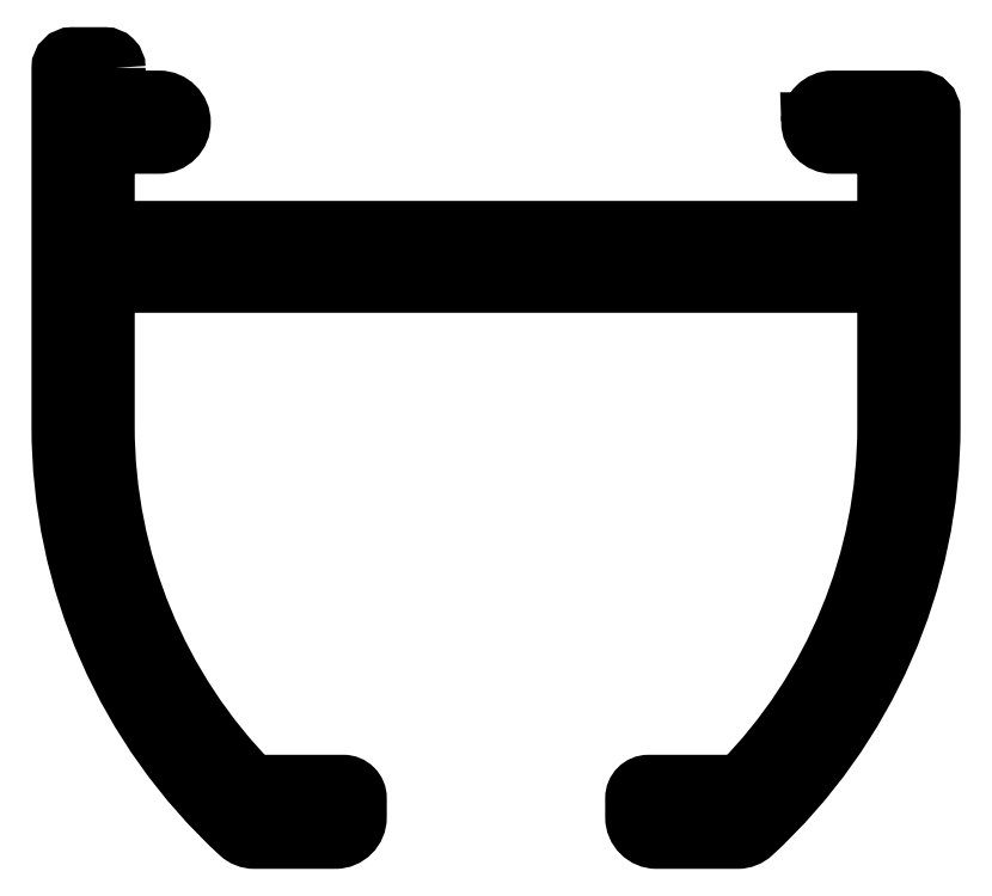
<metadata>
{"format":"dxf","ext":"dxf","renderer":"ezdxf+matplotlib","layout":"modelspace","background":"white","min_lineweight":24,"dpi":150}
</metadata>
<code>
0
SECTION
2
ENTITIES
0
POLYLINE
8
0
66
     1
10
0
20
0
30
0
70
     1
0
VERTEX
8
0
10
881.3
20
553.1
30
0
42
0.4142
0
VERTEX
8
0
10
881
20
553.4
30
0
0
VERTEX
8
0
10
880.3
20
553.4
30
0
42
0.4142
0
VERTEX
8
0
10
880
20
553.1
30
0
0
VERTEX
8
0
10
880
20
544.9
30
0
42
0.2095
0
VERTEX
8
0
10
884.1
20
535.5
30
0
42
0.1884
0
VERTEX
8
0
10
884.5
20
535.4
30
0
0
VERTEX
8
0
10
886.3
20
535.4
30
0
42
0.4142
0
VERTEX
8
0
10
886.8
20
535.9
30
0
0
VERTEX
8
0
10
886.8
20
536.3
30
0
42
0.4142
0
VERTEX
8
0
10
886.5
20
536.6
30
0
0
VERTEX
8
0
10
884.4
20
536.6
30
0
42
-0.1973
0
VERTEX
8
0
10
881
20
544.9
30
0
0
VERTEX
8
0
10
881
20
548.2
30
0
0
VERTEX
8
0
10
899
20
548.2
30
0
0
VERTEX
8
0
10
899
20
544.9
30
0
42
-0.1973
0
VERTEX
8
0
10
895.6
20
536.6
30
0
0
VERTEX
8
0
10
893.5
20
536.6
30
0
42
0.4142
0
VERTEX
8
0
10
893.2
20
536.3
30
0
0
VERTEX
8
0
10
893.2
20
535.9
30
0
42
0.4142
0
VERTEX
8
0
10
893.7
20
535.4
30
0
0
VERTEX
8
0
10
895.6
20
535.4
30
0
42
0.1884
0
VERTEX
8
0
10
895.9
20
535.5
30
0
42
0.2095
0
VERTEX
8
0
10
900
20
544.9
30
0
0
VERTEX
8
0
10
900
20
552.1
30
0
42
0.4142
0
VERTEX
8
0
10
899.8
20
552.4
30
0
0
VERTEX
8
0
10
897.8
20
552.4
30
0
42
0.4142
0
VERTEX
8
0
10
897.3
20
551.9
30
0
0
VERTEX
8
0
10
897.3
20
551.9
30
0
42
0.4142
0
VERTEX
8
0
10
897.8
20
551.4
30
0
0
VERTEX
8
0
10
898.5
20
551.4
30
0
42
-0.4142
0
VERTEX
8
0
10
899
20
550.9
30
0
0
VERTEX
8
0
10
899
20
549.4
30
0
0
VERTEX
8
0
10
881
20
549.4
30
0
0
VERTEX
8
0
10
881
20
550.9
30
0
42
-0.4142
0
VERTEX
8
0
10
881.5
20
551.4
30
0
0
VERTEX
8
0
10
882.3
20
551.4
30
0
42
0.4142
0
VERTEX
8
0
10
882.8
20
551.9
30
0
42
0.4142
0
VERTEX
8
0
10
882.3
20
552.4
30
0
0
VERTEX
8
0
10
881.3
20
552.4
30
0
0
SEQEND
8
0
0
ENDSEC
0
EOF

</code>
